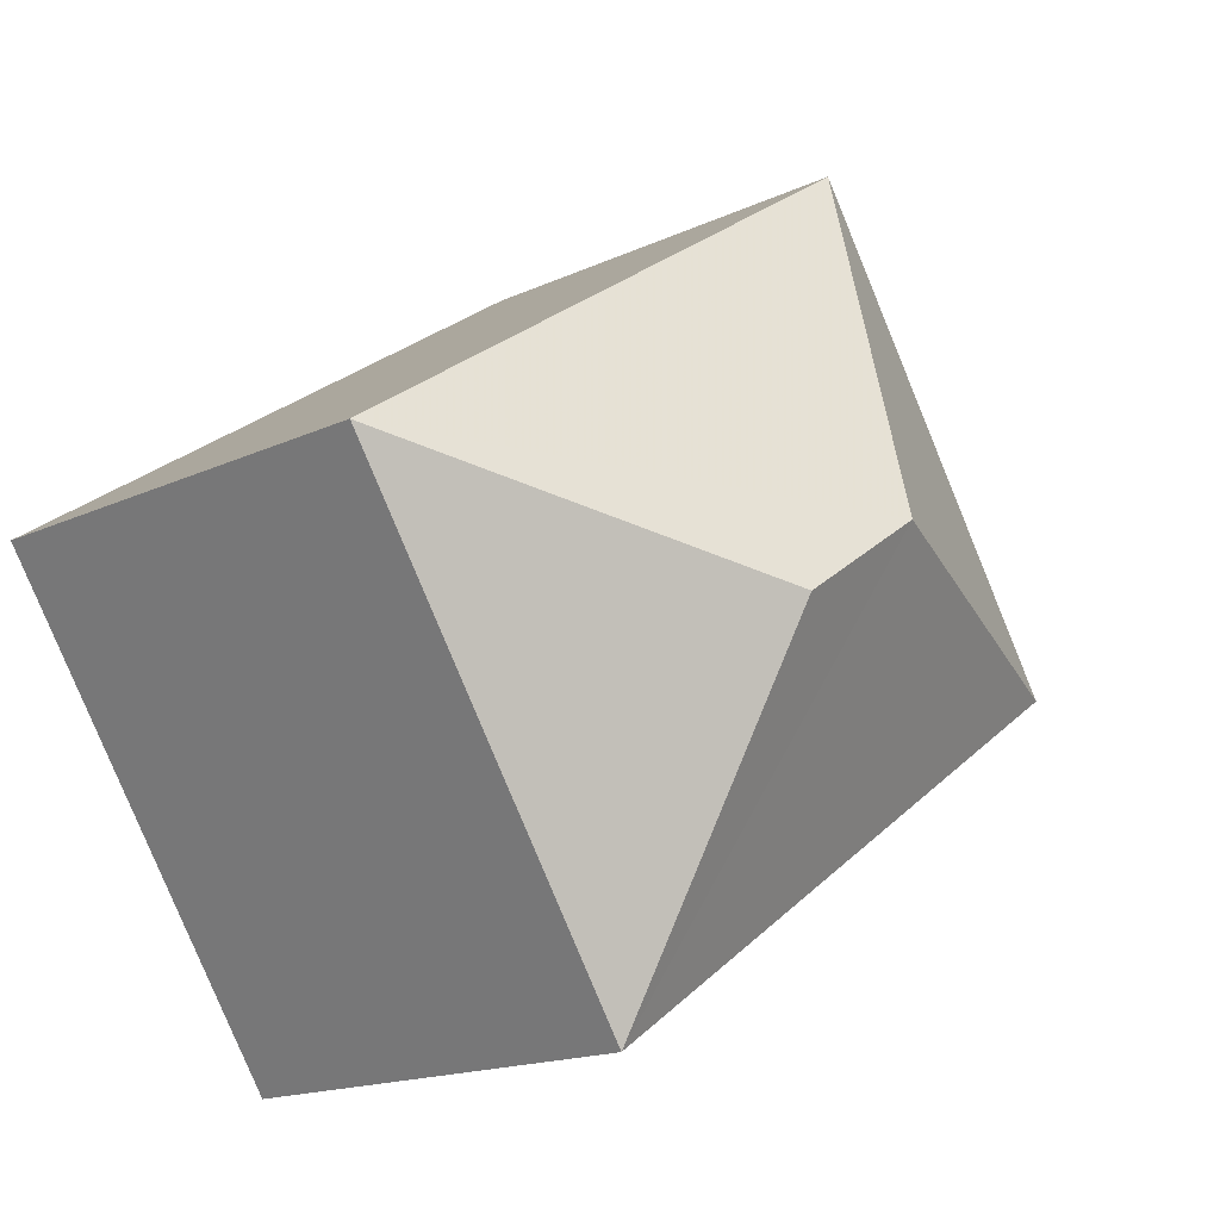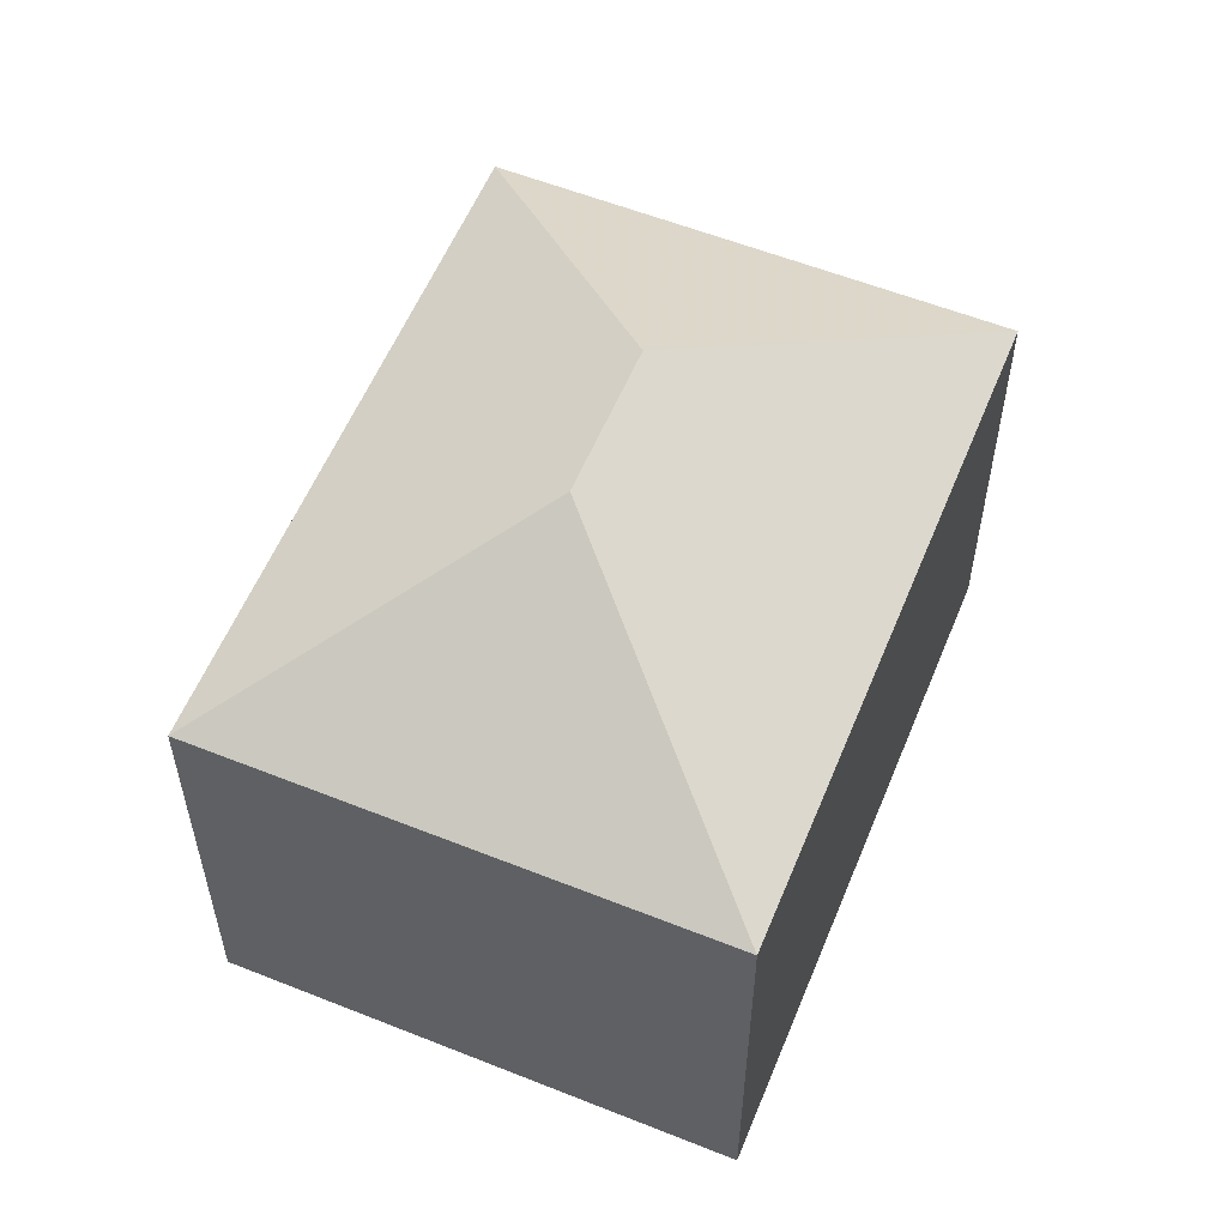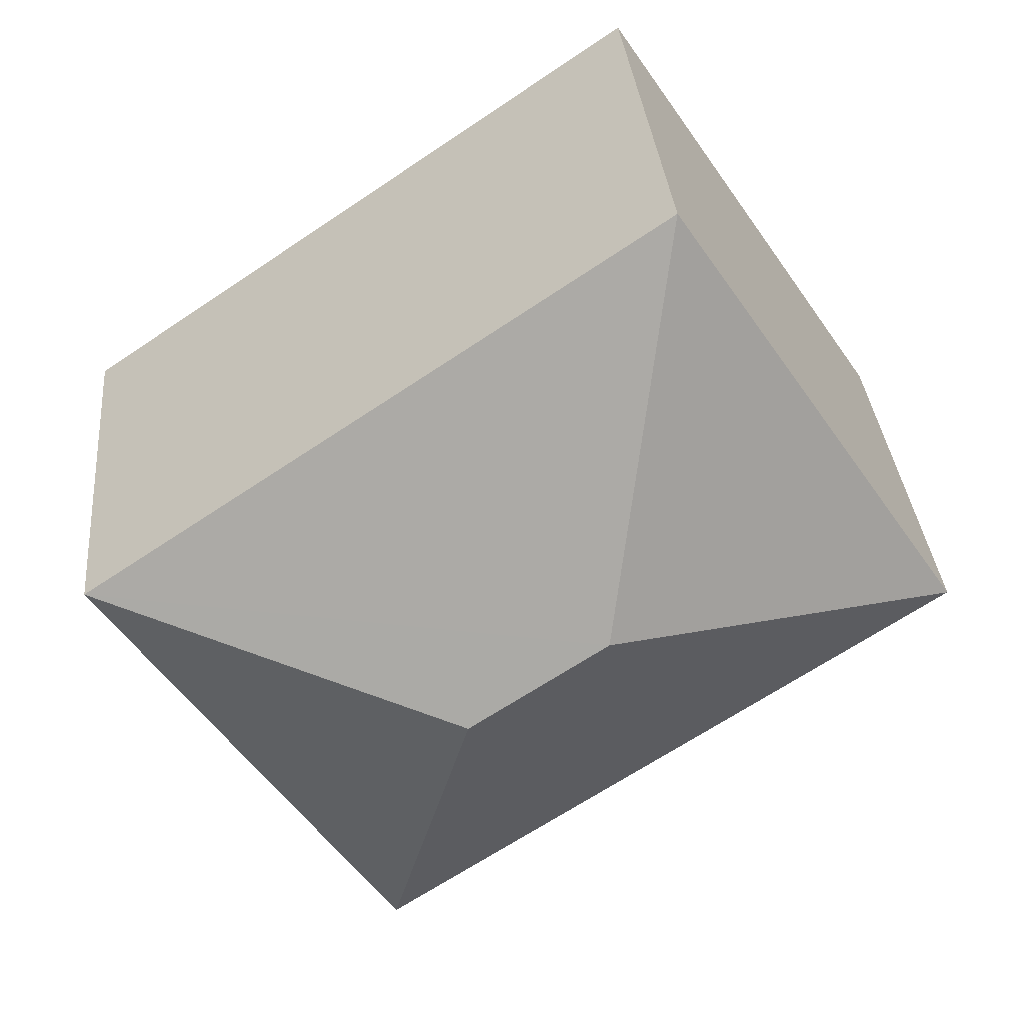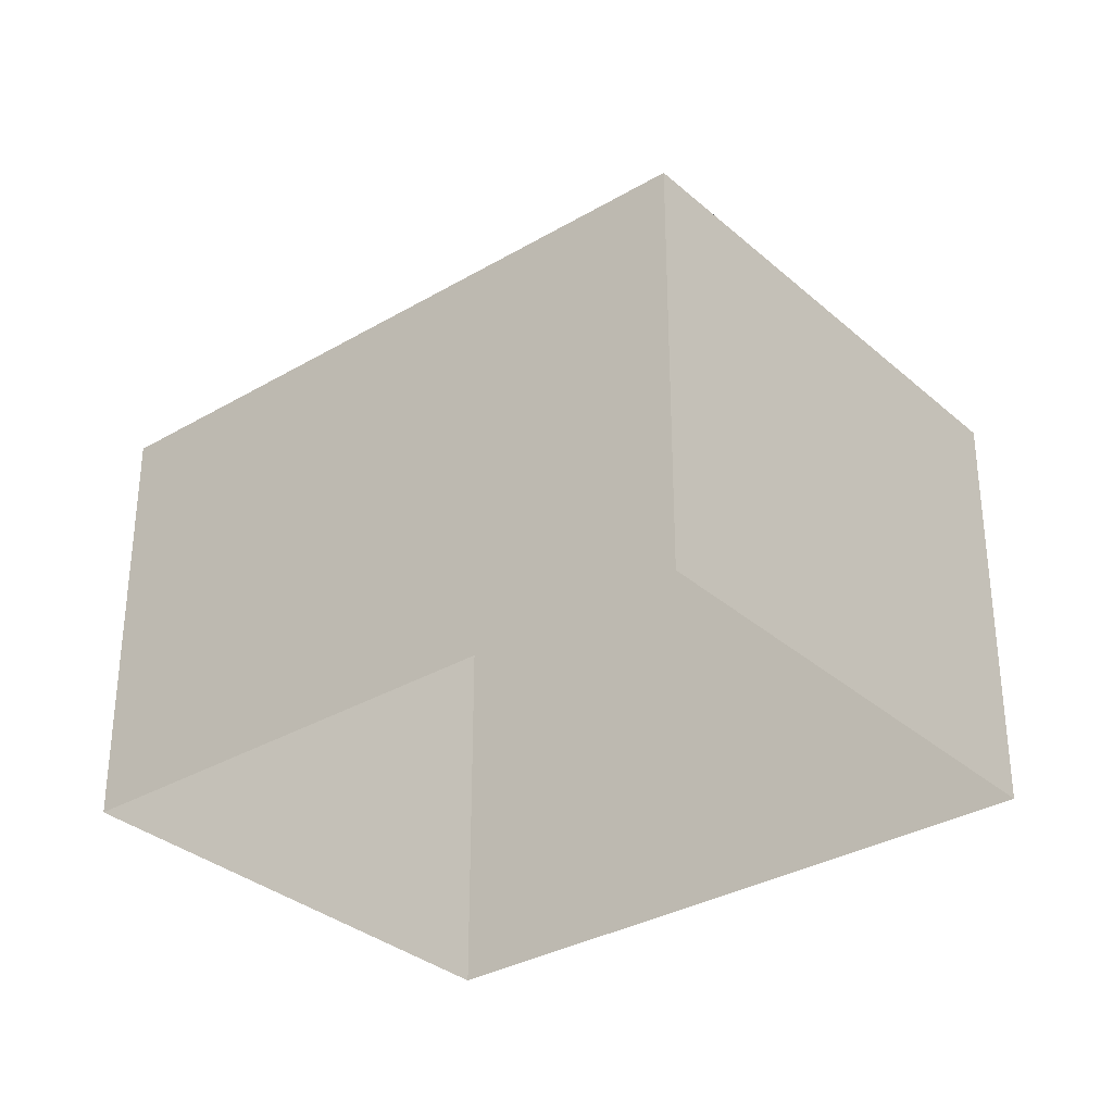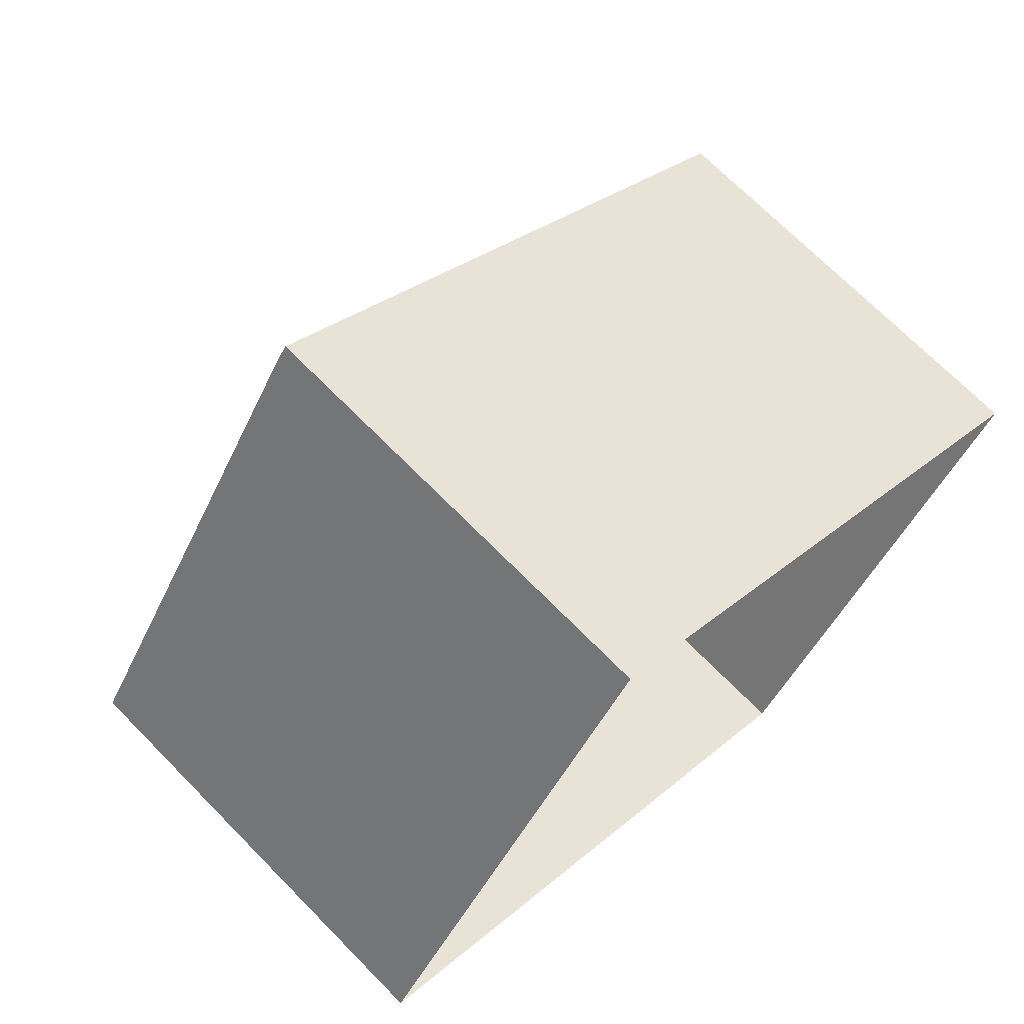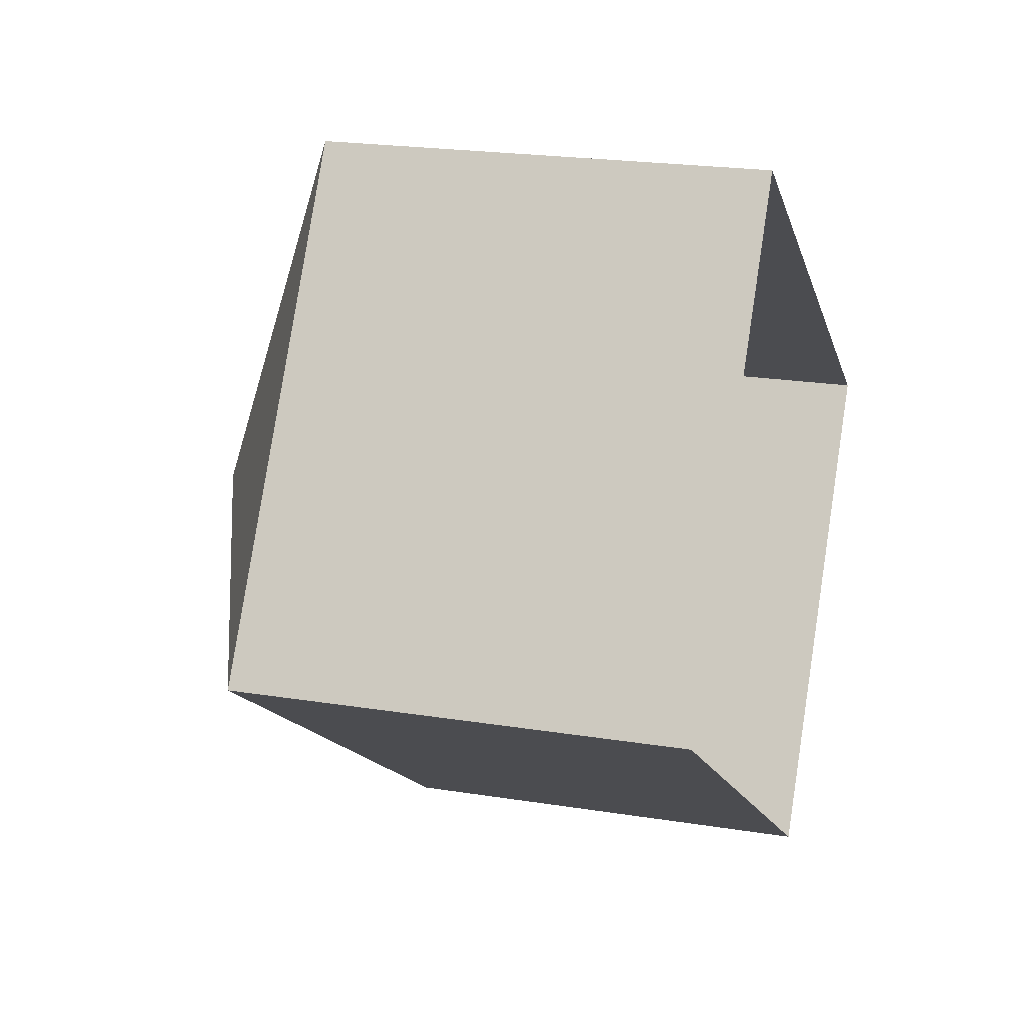
<metadata>
{"format":"obj","ext":"obj","renderer":"f3d","projection":"perspective","resolution":1024,"background":"white","views":[{"elev":-16.5,"azim":-46.4,"up":"+Y"},{"elev":56.8,"azim":146.3,"up":"+Z"},{"elev":33.9,"azim":-5.2,"up":"+Y"},{"elev":-32.8,"azim":73.4,"up":"+Z"},{"elev":70.2,"azim":135.5,"up":"+Y"},{"elev":21.4,"azim":106.0,"up":"+Y"}]}
</metadata>
<code>
v -2.233e+05 -1.273e+05 17.66
v -2.233e+05 -1.274e+05 17.66
v -2.233e+05 -1.273e+05 17.66
v -2.233e+05 -1.273e+05 17.66
v -2.233e+05 -1.273e+05 26.87
v -2.233e+05 -1.273e+05 24.6
v -2.233e+05 -1.273e+05 26.87
v -2.233e+05 -1.273e+05 24.6
v -2.233e+05 -1.274e+05 24.6
v -2.233e+05 -1.273e+05 24.6
f 1 2 3
f 4 1 3
f 5 6 7
f 5 8 6
f 9 10 5
f 7 9 5
f 7 6 9
f 5 10 8
f 6 4 3
f 6 8 4
f 6 3 2
f 9 6 2
f 8 1 4
f 8 10 1
f 9 2 1
f 10 9 1

</code>
